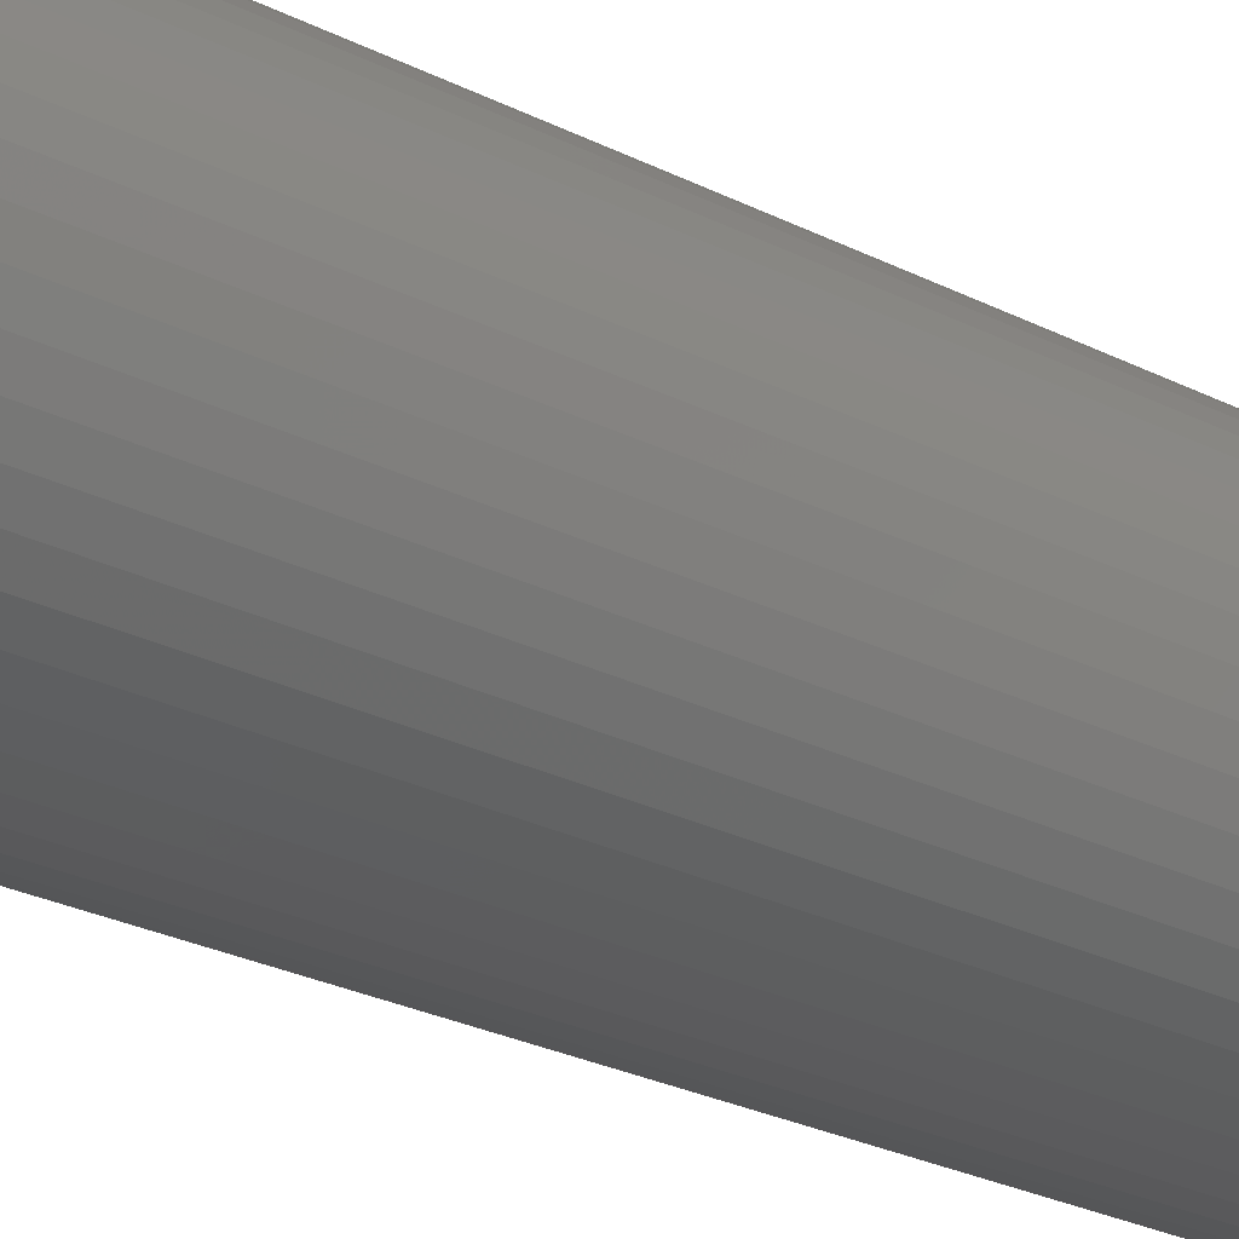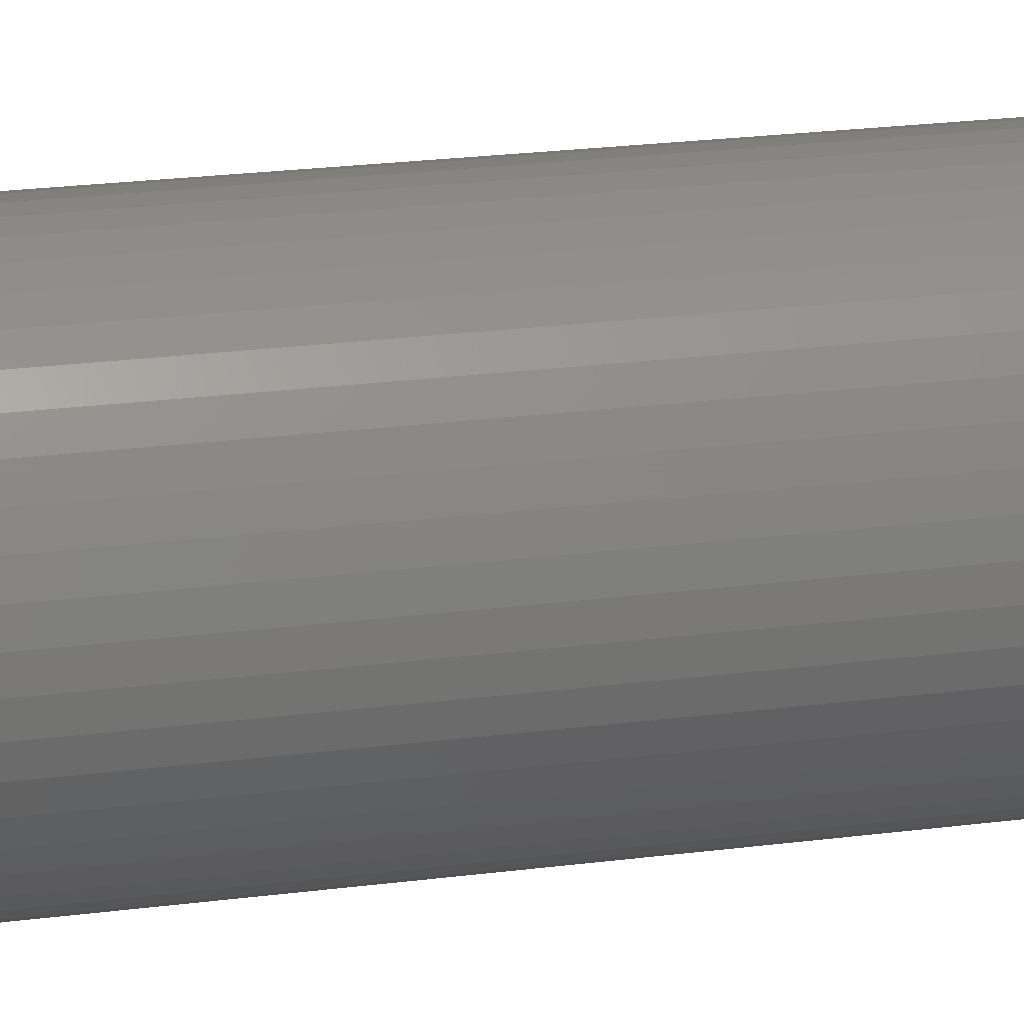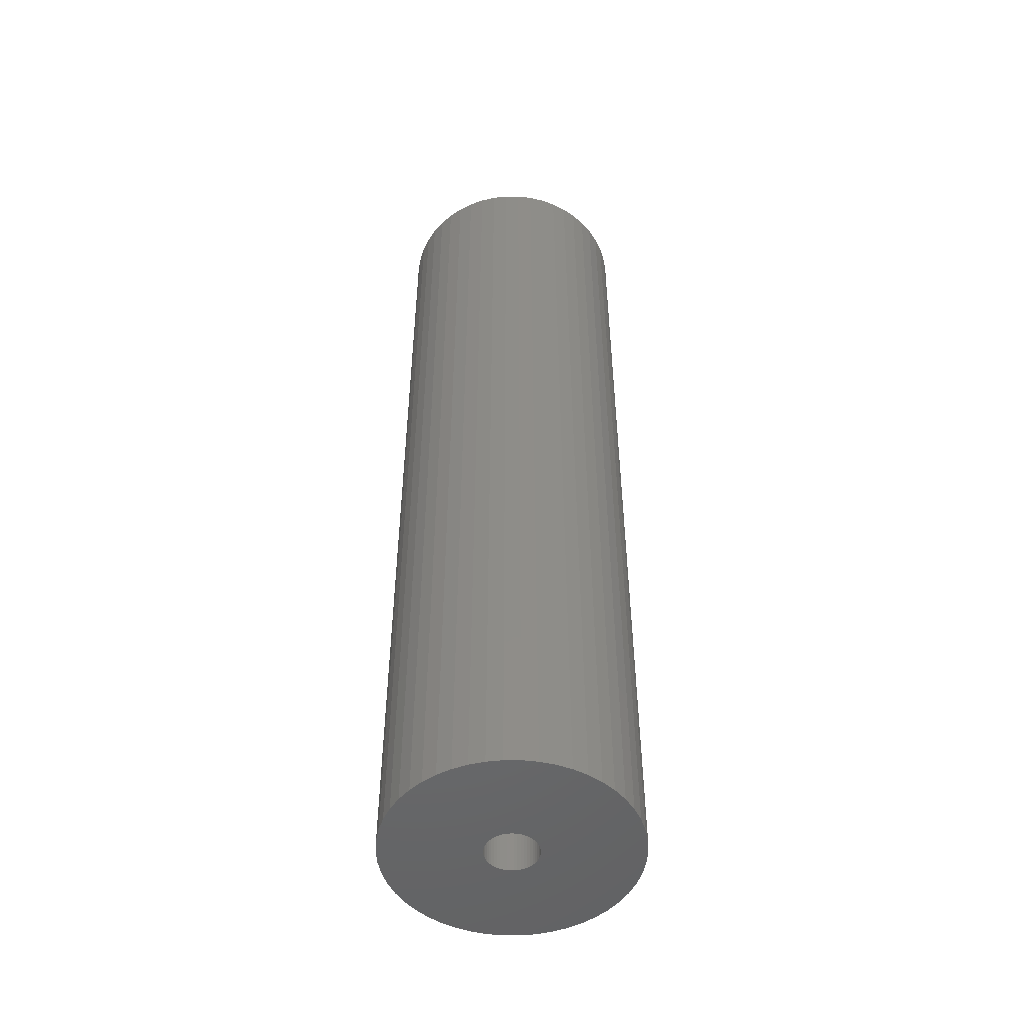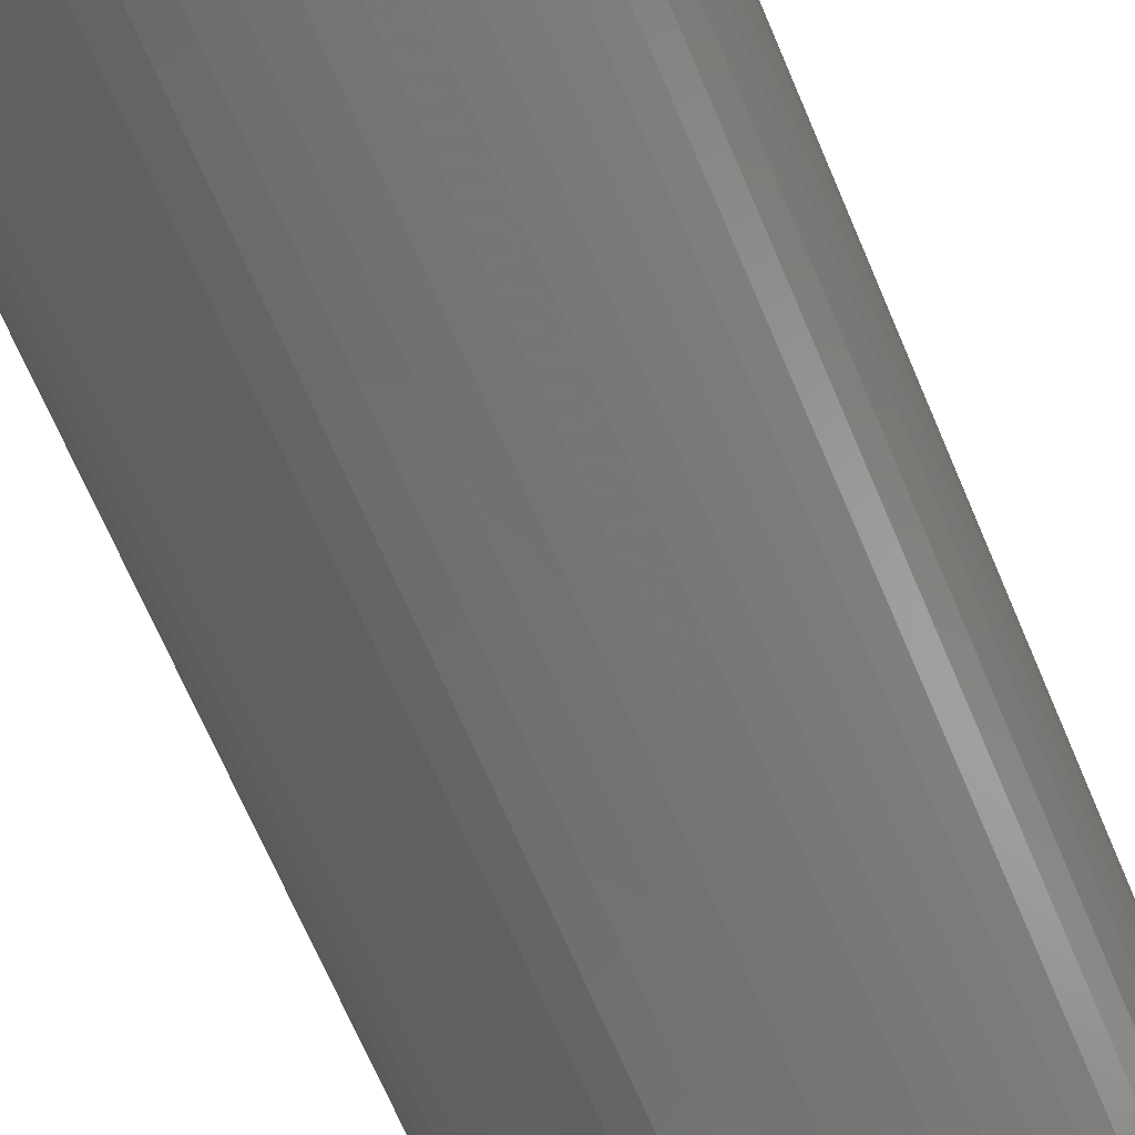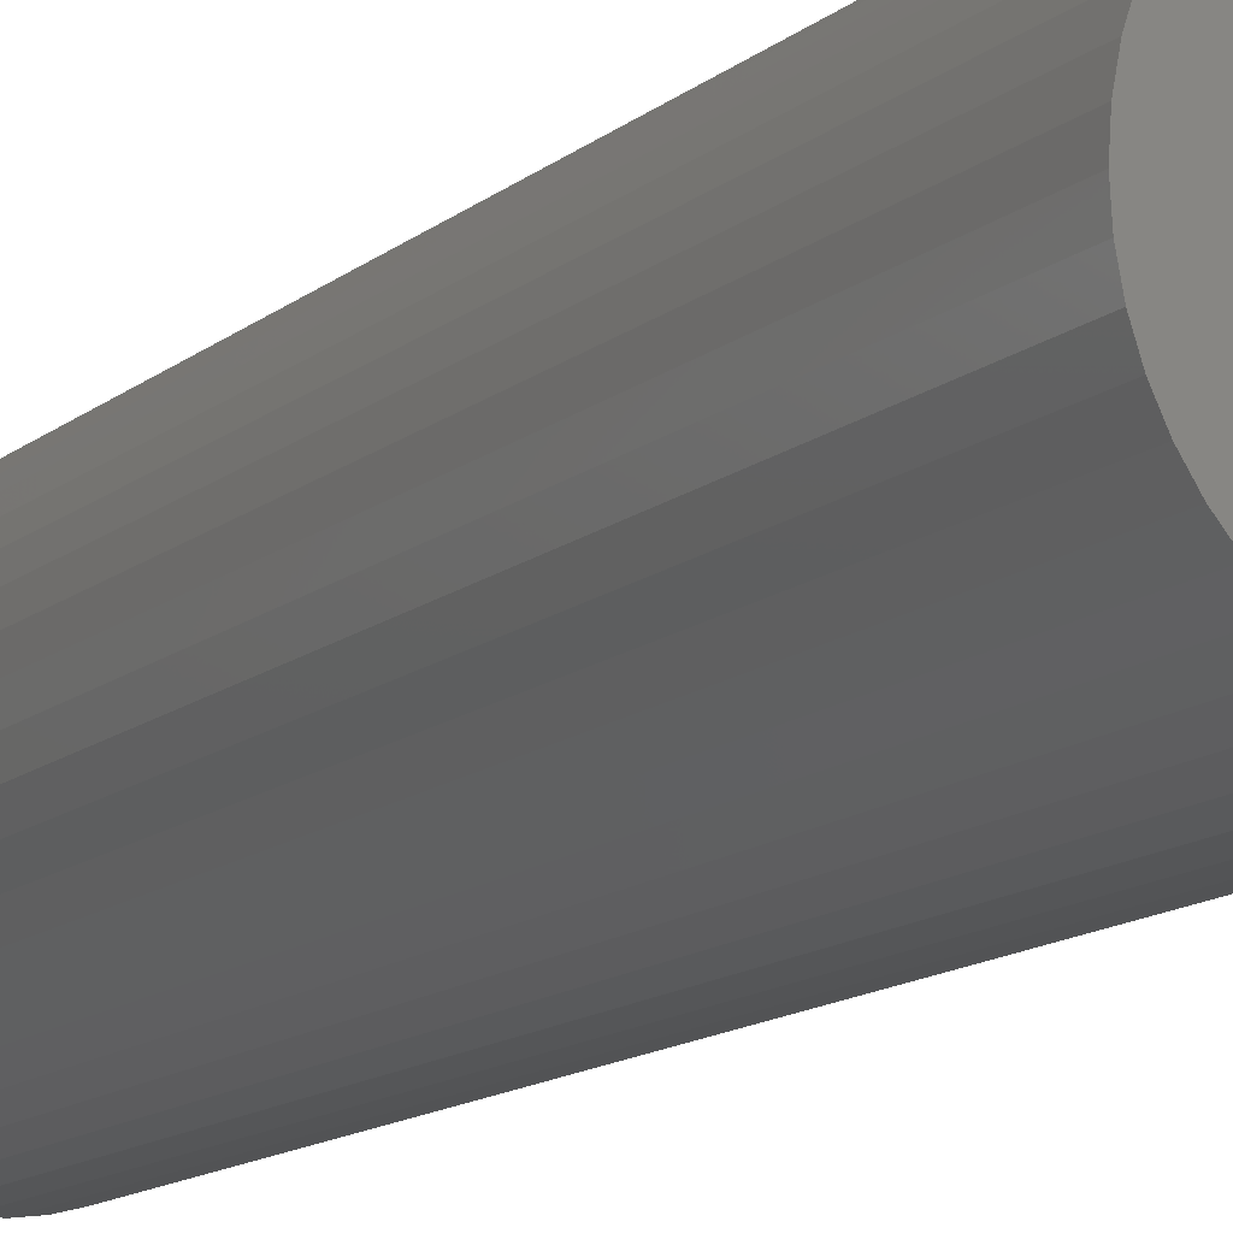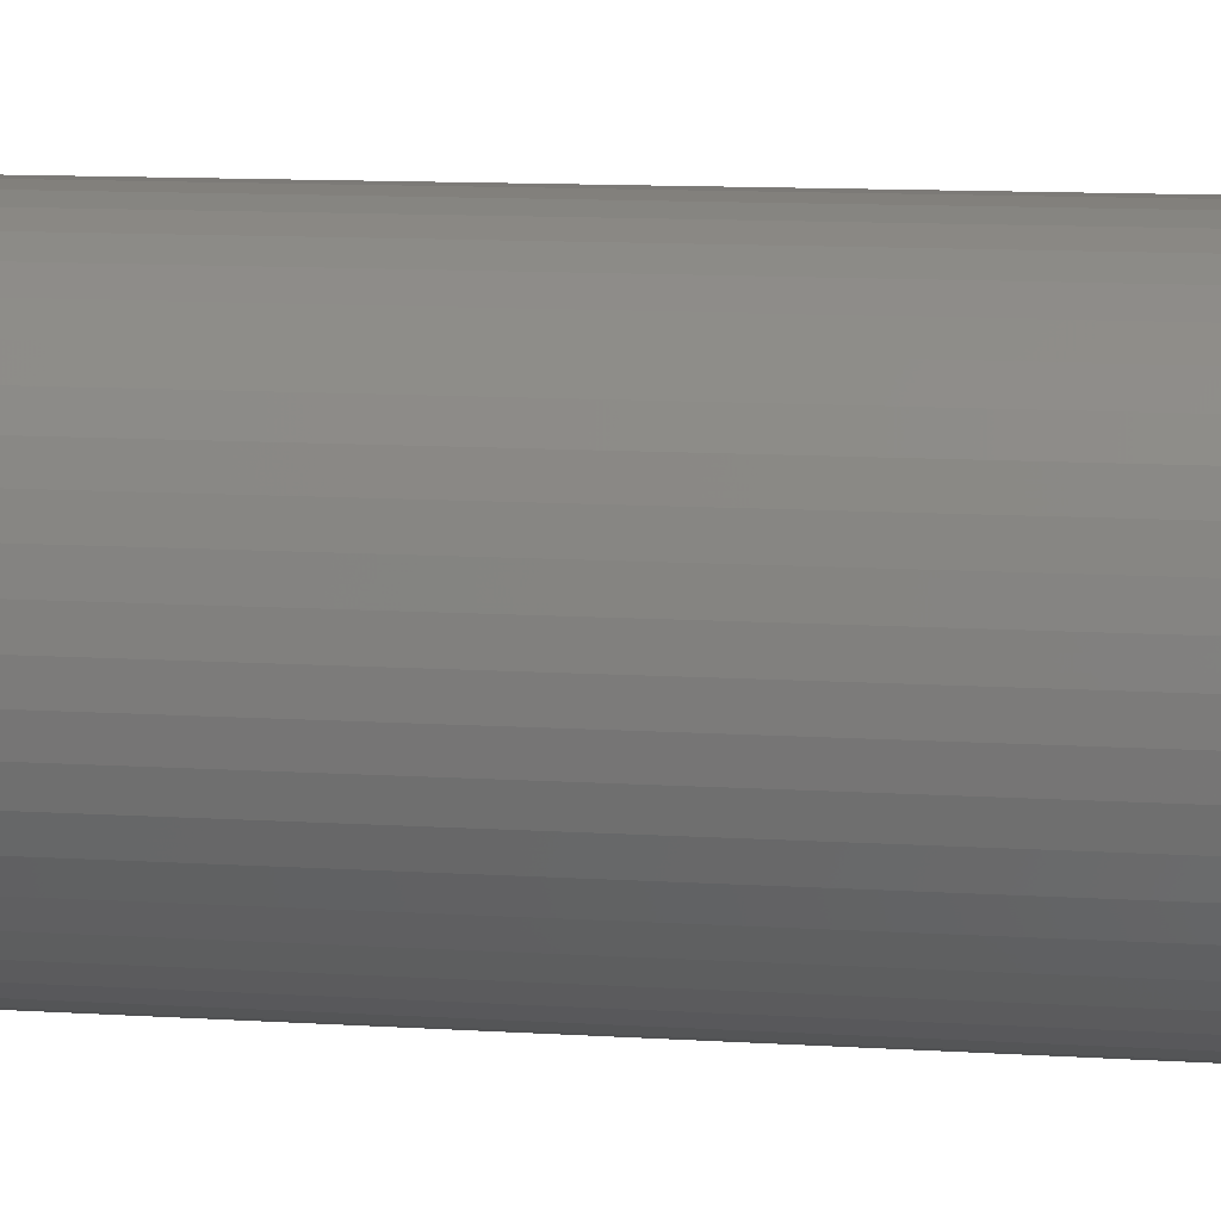
<metadata>
{"format":"stl","ext":"stl","renderer":"f3d","projection":"perspective","resolution":1024,"background":"white","views":[{"elev":-22.2,"azim":-133.2,"up":"+Y"},{"elev":21.0,"azim":-103.6,"up":"+Y"},{"elev":-50.0,"azim":14.3,"up":"+Z"},{"elev":-60.8,"azim":21.7,"up":"+Y"},{"elev":-11.7,"azim":153.0,"up":"+Y"},{"elev":7.9,"azim":102.4,"up":"+Y"}]}
</metadata>
<code>
# stl→obj: 200 verts, 400 faces
v 8.5 0 33
v 8.433 1.065 -33
v 8.433 1.065 33
v 8.5 0 -33
v -8.5 0 -33
v -8.433 1.065 33
v -8.433 1.065 -33
v -8.5 0 33
v 0.5337 8.483 -33
v -0.5337 8.483 33
v 0.5337 8.483 33
v -0.5337 8.483 -33
v -0.5337 -8.483 -33
v 0.5337 -8.483 33
v -0.5337 -8.483 33
v 0.5337 -8.483 -33
v 6.196 5.819 -33
v 5.418 6.549 33
v 6.196 5.819 33
v 5.418 6.549 -33
v -5.418 6.549 -33
v -6.196 5.819 33
v -5.418 6.549 33
v -6.196 5.819 -33
v -2.627 8.084 -33
v -3.619 7.691 33
v -2.627 8.084 33
v -3.619 7.691 -33
v 7.903 3.129 33
v 7.449 4.095 -33
v 7.449 4.095 33
v 7.903 3.129 -33
v 3.619 7.691 -33
v 2.627 8.084 33
v 3.619 7.691 33
v 2.627 8.084 -33
v 1.593 8.349 33
v 1.593 8.349 -33
v 4.555 7.177 -33
v 4.555 7.177 33
v -7.903 3.129 -33
v -7.449 4.095 33
v -7.449 4.095 -33
v -7.903 3.129 33
v 1.8 0 33
v 1.786 0.2256 33
v 8.233 2.114 33
v 8.433 -1.065 33
v 1.743 0.4476 33
v 1.786 -0.2256 33
v 1.674 0.6626 33
v 8.233 -2.114 33
v 1.577 0.8672 33
v 6.877 4.996 33
v 1.743 -0.4476 33
v 1.456 1.058 33
v 7.903 -3.129 33
v 1.312 1.232 33
v 1.674 -0.6626 33
v 1.147 1.387 33
v 7.449 -4.095 33
v 0.9645 1.52 33
v 1.577 -0.8672 33
v 0.7664 1.629 33
v 6.877 -4.996 33
v 1.456 -1.058 33
v 0.5562 1.712 33
v 0.3373 1.768 33
v 0.113 1.796 33
v -0.113 1.796 33
v -0.3373 1.768 33
v -1.593 8.349 33
v -0.5562 1.712 33
v -0.7664 1.629 33
v -0.9645 1.52 33
v -4.555 7.177 33
v -1.147 1.387 33
v -1.312 1.232 33
v -1.456 1.058 33
v -6.877 4.996 33
v 6.196 -5.819 33
v 1.312 -1.232 33
v 5.418 -6.549 33
v 1.147 -1.387 33
v 4.555 -7.177 33
v 0.9645 -1.52 33
v 3.619 -7.691 33
v 0.7664 -1.629 33
v 2.627 -8.084 33
v 0.5562 -1.712 33
v 1.593 -8.349 33
v 0.3373 -1.768 33
v 0.113 -1.796 33
v -0.113 -1.796 33
v -0.3373 -1.768 33
v -1.593 -8.349 33
v -0.5562 -1.712 33
v -2.627 -8.084 33
v -0.7664 -1.629 33
v -3.619 -7.691 33
v -0.9645 -1.52 33
v -4.555 -7.177 33
v -1.147 -1.387 33
v -5.418 -6.549 33
v -1.312 -1.232 33
v -6.196 -5.819 33
v -1.456 -1.058 33
v -6.877 -4.996 33
v -1.577 -0.8672 33
v -7.449 -4.095 33
v -1.674 -0.6626 33
v -7.903 -3.129 33
v -1.743 -0.4476 33
v -8.233 -2.114 33
v -1.786 -0.2256 33
v -8.433 -1.065 33
v -1.8 0 33
v -1.577 0.8672 33
v -1.674 0.6626 33
v -1.743 0.4476 33
v -8.233 2.114 33
v -1.786 0.2256 33
v -1.593 8.349 -33
v 1.8 0 -33
v 8.433 -1.065 -33
v 1.786 -0.2256 -33
v 8.233 -2.114 -33
v 1.743 -0.4476 -33
v 7.903 -3.129 -33
v 1.786 0.2256 -33
v 1.674 -0.6626 -33
v 7.449 -4.095 -33
v 8.233 2.114 -33
v 1.577 -0.8672 -33
v 6.877 -4.996 -33
v 1.743 0.4476 -33
v 1.456 -1.058 -33
v 6.196 -5.819 -33
v 1.312 -1.232 -33
v 5.418 -6.549 -33
v 1.674 0.6626 -33
v 1.147 -1.387 -33
v 4.555 -7.177 -33
v 0.9645 -1.52 -33
v 3.619 -7.691 -33
v 1.577 0.8672 -33
v 0.7664 -1.629 -33
v 2.627 -8.084 -33
v 6.877 4.996 -33
v 1.456 1.058 -33
v 0.5562 -1.712 -33
v 1.593 -8.349 -33
v 0.3373 -1.768 -33
v 0.113 -1.796 -33
v -0.113 -1.796 -33
v -0.3373 -1.768 -33
v -1.593 -8.349 -33
v -0.5562 -1.712 -33
v -2.627 -8.084 -33
v -0.7664 -1.629 -33
v -3.619 -7.691 -33
v -0.9645 -1.52 -33
v -4.555 -7.177 -33
v -1.147 -1.387 -33
v -5.418 -6.549 -33
v -1.312 -1.232 -33
v -6.196 -5.819 -33
v -1.456 -1.058 -33
v -6.877 -4.996 -33
v 1.312 1.232 -33
v 1.147 1.387 -33
v 0.9645 1.52 -33
v 0.7664 1.629 -33
v 0.5562 1.712 -33
v 0.3373 1.768 -33
v 0.113 1.796 -33
v -0.113 1.796 -33
v -0.3373 1.768 -33
v -0.5562 1.712 -33
v -0.7664 1.629 -33
v -0.9645 1.52 -33
v -4.555 7.177 -33
v -1.147 1.387 -33
v -1.312 1.232 -33
v -1.456 1.058 -33
v -6.877 4.996 -33
v -1.577 0.8672 -33
v -1.674 0.6626 -33
v -1.743 0.4476 -33
v -8.233 2.114 -33
v -1.786 0.2256 -33
v -1.8 0 -33
v -1.577 -0.8672 -33
v -7.449 -4.095 -33
v -1.674 -0.6626 -33
v -7.903 -3.129 -33
v -1.743 -0.4476 -33
v -8.233 -2.114 -33
v -1.786 -0.2256 -33
v -8.433 -1.065 -33
f 1 2 3
f 2 1 4
f 5 6 7
f 6 5 8
f 9 10 11
f 10 9 12
f 13 14 15
f 14 13 16
f 17 18 19
f 18 17 20
f 21 22 23
f 22 21 24
f 25 26 27
f 26 25 28
f 29 30 31
f 30 29 32
f 33 34 35
f 34 33 36
f 36 37 34
f 37 36 38
f 39 35 40
f 35 39 33
f 41 42 43
f 42 41 44
f 45 1 3
f 46 3 47
f 1 45 48
f 49 47 29
f 50 48 45
f 51 29 31
f 48 50 52
f 53 31 54
f 55 52 50
f 56 54 19
f 52 55 57
f 58 19 18
f 59 57 55
f 60 18 40
f 57 59 61
f 62 40 35
f 63 61 59
f 64 35 34
f 61 63 65
f 66 65 63
f 3 46 45
f 47 49 46
f 29 51 49
f 67 34 37
f 31 53 51
f 54 56 53
f 19 58 56
f 18 60 58
f 40 62 60
f 35 64 62
f 34 67 64
f 68 37 11
f 37 68 67
f 11 69 68
f 11 70 69
f 10 70 11
f 70 10 71
f 72 71 10
f 71 72 73
f 27 73 72
f 73 27 74
f 26 74 27
f 74 26 75
f 76 75 26
f 75 76 77
f 23 77 76
f 77 23 78
f 22 78 23
f 78 22 79
f 80 79 22
f 65 66 81
f 82 81 66
f 81 82 83
f 84 83 82
f 83 84 85
f 86 85 84
f 85 86 87
f 88 87 86
f 87 88 89
f 90 89 88
f 89 90 91
f 92 91 90
f 91 92 14
f 93 14 92
f 94 14 93
f 15 94 95
f 94 15 14
f 96 95 97
f 98 97 99
f 100 99 101
f 102 101 103
f 104 103 105
f 106 105 107
f 108 107 109
f 95 96 15
f 110 109 111
f 112 111 113
f 114 113 115
f 116 115 117
f 79 80 118
f 97 98 96
f 42 118 80
f 99 100 98
f 118 42 119
f 101 102 100
f 44 119 42
f 103 104 102
f 119 44 120
f 105 106 104
f 121 120 44
f 107 108 106
f 120 121 122
f 109 110 108
f 6 122 121
f 111 112 110
f 122 6 117
f 113 114 112
f 8 117 6
f 115 116 114
f 117 8 116
f 12 72 10
f 72 12 123
f 124 4 125
f 126 125 127
f 4 124 2
f 128 127 129
f 130 2 124
f 131 129 132
f 2 130 133
f 134 132 135
f 136 133 130
f 137 135 138
f 133 136 32
f 139 138 140
f 141 32 136
f 142 140 143
f 32 141 30
f 144 143 145
f 146 30 141
f 147 145 148
f 30 146 149
f 150 149 146
f 125 126 124
f 127 128 126
f 129 131 128
f 151 148 152
f 132 134 131
f 135 137 134
f 138 139 137
f 140 142 139
f 143 144 142
f 145 147 144
f 148 151 147
f 153 152 16
f 152 153 151
f 16 154 153
f 16 155 154
f 13 155 16
f 155 13 156
f 157 156 13
f 156 157 158
f 159 158 157
f 158 159 160
f 161 160 159
f 160 161 162
f 163 162 161
f 162 163 164
f 165 164 163
f 164 165 166
f 167 166 165
f 166 167 168
f 169 168 167
f 149 150 17
f 170 17 150
f 17 170 20
f 171 20 170
f 20 171 39
f 172 39 171
f 39 172 33
f 173 33 172
f 33 173 36
f 174 36 173
f 36 174 38
f 175 38 174
f 38 175 9
f 176 9 175
f 177 9 176
f 12 177 178
f 177 12 9
f 123 178 179
f 25 179 180
f 28 180 181
f 182 181 183
f 21 183 184
f 24 184 185
f 186 185 187
f 178 123 12
f 43 187 188
f 41 188 189
f 190 189 191
f 7 191 192
f 168 169 193
f 179 25 123
f 194 193 169
f 180 28 25
f 193 194 195
f 181 182 28
f 196 195 194
f 183 21 182
f 195 196 197
f 184 24 21
f 198 197 196
f 185 186 24
f 197 198 199
f 187 43 186
f 200 199 198
f 188 41 43
f 199 200 192
f 189 190 41
f 5 192 200
f 191 7 190
f 192 5 7
f 16 91 14
f 91 16 152
f 47 32 29
f 32 47 133
f 3 133 47
f 133 3 2
f 54 17 19
f 17 54 149
f 31 149 54
f 149 31 30
f 38 11 37
f 11 38 9
f 20 40 18
f 40 20 39
f 43 80 186
f 80 43 42
f 186 22 24
f 22 186 80
f 190 44 41
f 44 190 121
f 7 121 190
f 121 7 6
f 28 76 26
f 76 28 182
f 182 23 76
f 23 182 21
f 123 27 72
f 27 123 25
f 48 4 1
f 4 48 125
f 61 129 57
f 129 61 132
f 167 104 106
f 104 167 165
f 194 112 196
f 112 194 110
f 169 110 194
f 110 169 108
f 145 85 87
f 85 145 143
f 57 127 52
f 127 57 129
f 167 108 169
f 108 167 106
f 198 116 200
f 116 198 114
f 200 8 5
f 8 200 116
f 196 114 198
f 114 196 112
f 140 81 83
f 81 140 138
f 148 87 89
f 87 148 145
f 152 89 91
f 89 152 148
f 52 125 48
f 125 52 127
f 65 132 61
f 132 65 135
f 81 135 65
f 135 81 138
f 157 15 96
f 15 157 13
f 165 102 104
f 102 165 163
f 143 83 85
f 83 143 140
f 159 96 98
f 96 159 157
f 161 98 100
f 98 161 159
f 163 100 102
f 100 163 161
f 124 46 130
f 46 124 45
f 117 191 122
f 191 117 192
f 177 69 70
f 69 177 176
f 154 94 93
f 94 154 155
f 171 58 60
f 58 171 170
f 184 77 78
f 77 184 183
f 180 73 74
f 73 180 179
f 141 53 146
f 53 141 51
f 130 49 136
f 49 130 46
f 174 64 67
f 64 174 173
f 175 67 68
f 67 175 174
f 172 60 62
f 60 172 171
f 119 187 118
f 187 119 188
f 118 185 79
f 185 118 187
f 120 188 119
f 188 120 189
f 183 75 77
f 75 183 181
f 179 71 73
f 71 179 178
f 131 55 128
f 55 131 59
f 153 93 92
f 93 153 154
f 136 51 141
f 51 136 49
f 150 58 170
f 58 150 56
f 146 56 150
f 56 146 53
f 176 68 69
f 68 176 175
f 173 62 64
f 62 173 172
f 79 184 78
f 184 79 185
f 122 189 120
f 189 122 191
f 181 74 75
f 74 181 180
f 178 70 71
f 70 178 177
f 139 84 82
f 84 139 142
f 128 50 126
f 50 128 55
f 147 90 88
f 90 147 151
f 144 88 86
f 88 144 147
f 134 59 131
f 59 134 63
f 139 66 137
f 66 139 82
f 126 45 124
f 45 126 50
f 158 99 97
f 99 158 160
f 156 97 95
f 97 156 158
f 105 168 107
f 168 105 166
f 111 197 113
f 197 111 195
f 151 92 90
f 92 151 153
f 142 86 84
f 86 142 144
f 137 63 134
f 63 137 66
f 155 95 94
f 95 155 156
f 162 103 101
f 103 162 164
f 164 105 103
f 105 164 166
f 113 199 115
f 199 113 197
f 115 192 117
f 192 115 199
f 160 101 99
f 101 160 162
f 107 193 109
f 193 107 168
f 109 195 111
f 195 109 193

</code>
